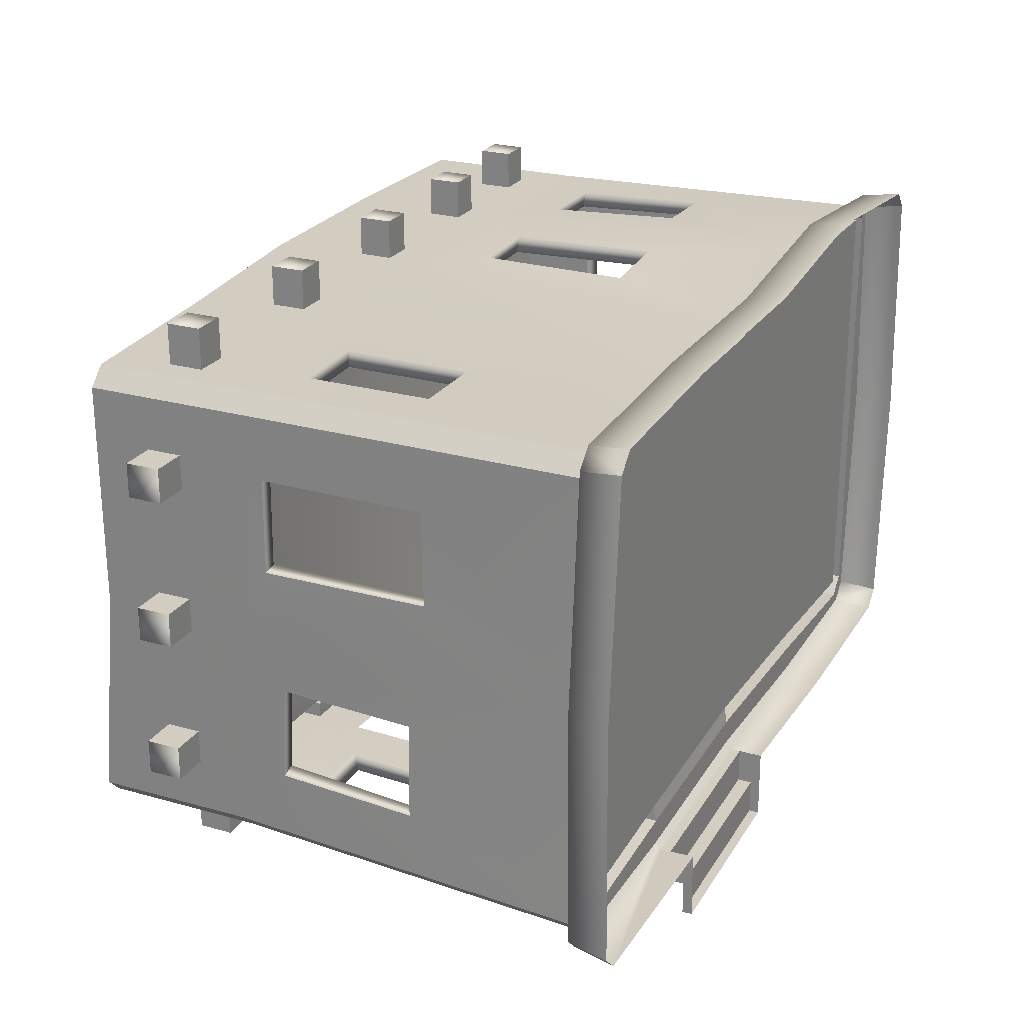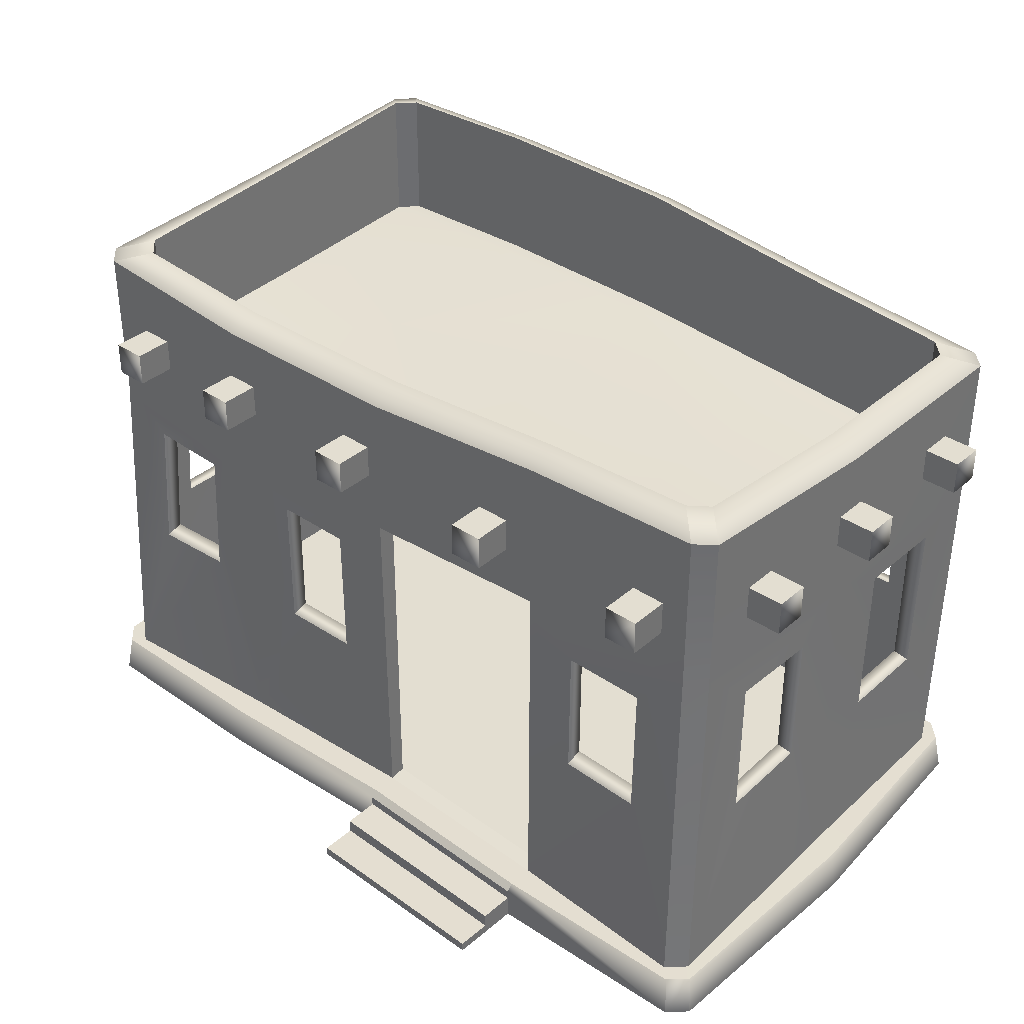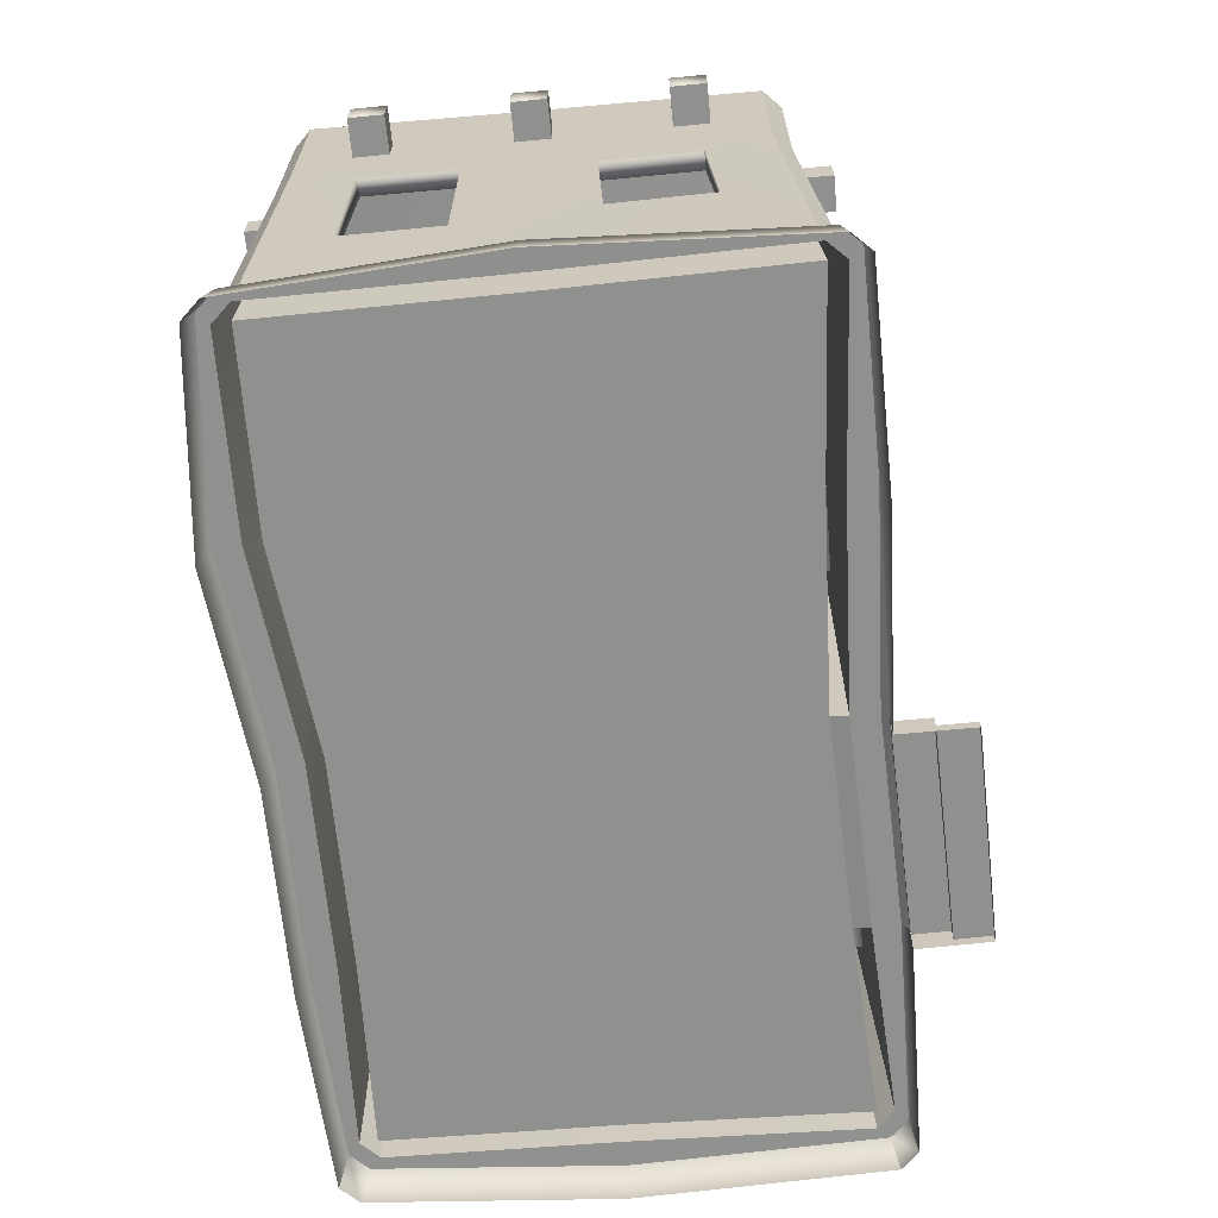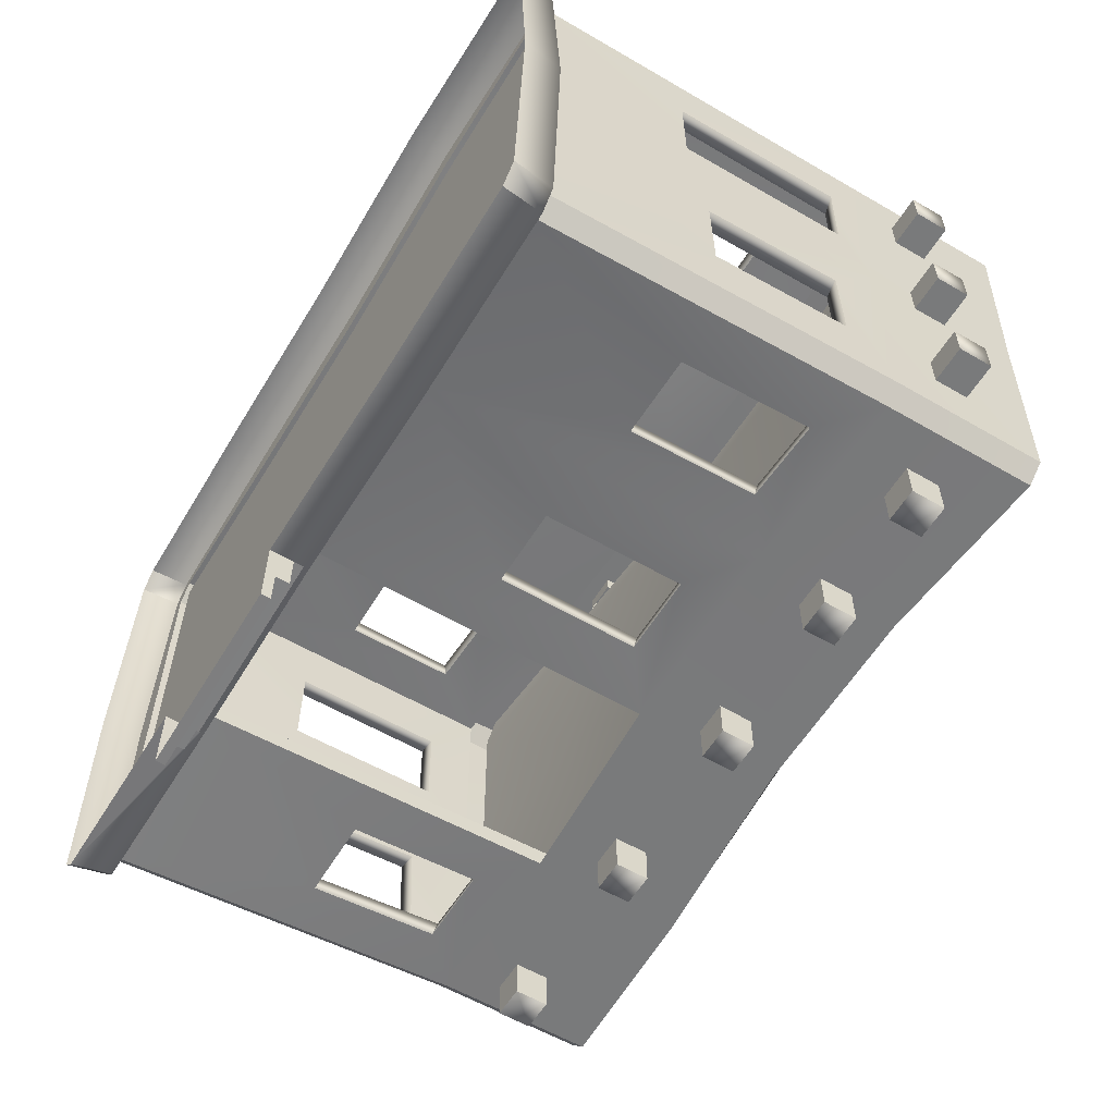
<metadata>
{"format":"obj","ext":"obj","renderer":"f3d","projection":"perspective","resolution":1024,"background":"white","views":[{"elev":24.4,"azim":-65.0,"up":"+Z"},{"elev":36.2,"azim":-138.4,"up":"+Y"},{"elev":-65.6,"azim":95.6,"up":"+Y"},{"elev":-58.0,"azim":58.9,"up":"+Z"}]}
</metadata>
<code>
g default
v -0.9 0.9581 0.5
v 0.9 1.007 0.5
v -0.9 0.9902 -0.5
v 0.9 0.9781 -0.5
v 0 0.9526 -0.5
v 0 1.008 0.5
v -0.9 0.9581 0
v 0.9 0.9884 0
v -0.4687 0.984 -0.5
v -0.4687 0.9825 0.5
v 0.4716 0.9521 -0.5
v 0.4687 1.017 0.5
v 0.4714 0.9534 0.5427
v 0 0.9452 0.5427
v -0.4714 0.9267 0.5427
v -0.9427 0.9054 0
v -0.4714 0.9293 -0.5427
v -2e-06 0.901 -0.5427
v 0.4714 0.901 -0.5427
v 0.9427 0.9307 0
v 0.469 0.09524 0.5702
v 0 0.09524 0.52
v -0.469 0.09524 0.5234
v -0.9473 0.09524 -0.01404
v -0.4796 0.09524 -0.5541
v 0 0.09524 -0.538
v 0.4727 0.09524 -0.5611
v 0.94 0.09524 -0.01038
v -0.4687 0.000924 0.5995
v -0.4783 0.000924 -0.6276
v 1.015 0.000924 -0.01078
v -1.022 0.000924 -0.013
v 0 0.000924 0.596
v 0.4687 0.000924 0.6439
v 0 0.000924 -0.6131
v 0.4723 0.000924 -0.635
v -0.4684 0.09491 0.5842
v -0.4789 0.07973 -0.6287
v -0.4786 0.09491 -0.6139
v 1 0.09491 -0.01126
v -1.008 0.09491 -0.01377
v 0.4684 0.09491 0.6304
v 0 0.09491 0.5809
v 0 0.09491 -0.5986
v 0 0.07973 -0.6136
v 0.4721 0.09491 -0.6215
v -0.4754 0 -0.7893
v 0 0 -0.7793
v -0.4771 0.000462 -0.7088
v 0 0.000462 -0.6962
v 0 0.02318 -0.6964
v -0.4775 0.02318 -0.7092
v 0 0.02272 -0.7795
v -0.4757 0.02272 -0.7897
v 0 0.05656 -0.6134
v -0.4789 0.05656 -0.6285
v 0 0.0561 -0.6965
v -0.4776 0.0561 -0.7096
v -0.4794 0.1013 -0.5162
v -0.9267 0.1013 -0.5404
v -0.9092 0.1013 -0.01393
v -0.9 0.1013 0.5
v -0.4687 0.1013 0.4855
v 0 0.1013 0.4819
v 0.4687 0.1013 0.532
v 0.9 0.1013 0.5219
v 0.902 0.1013 -0.009334
v 0.9086 0.1013 -0.5536
v 0.4727 0.1013 -0.5227
v 0 0.1013 -0.5
v 0.4692 0.1013 0.009947
v 0 0.1013 -0.00773
v -0.4708 0.1013 -0.004819
v -0.4716 1.022 0.4733
v -0.4716 1.019 0
v -0.8733 0.9958 0
v 0.4716 1.061 0.4733
v 0.4716 1.026 0
v 0 1.027 0
v 0 1.053 0.4733
v 0 0.9896 -0.4733
v 0.4716 0.9885 -0.4733
v -0.4716 1.022 -0.4733
v 0.8733 1.029 0
v -0.4716 1.322 0.4733
v -0.8733 1.288 0
v 0.4716 1.381 0.4733
v 0 1.374 0.4733
v 0 1.279 -0.4733
v 0.4716 1.275 -0.4733
v -0.4716 1.317 -0.4733
v 0.8733 1.334 0
v 0.9026 0.9245 -0.5427
v 0.9427 0.9268 -0.5026
v -0.9427 0.9328 -0.5026
v -0.9026 0.9351 -0.5427
v 0.9427 0.9455 0.5026
v 0.9026 0.9457 0.5427
v -0.9026 0.9057 0.5427
v -0.9427 0.9054 0.5026
v -0.9648 0.09524 -0.5384
v -0.9244 0.09524 -0.5781
v 0.9066 0.09524 -0.5922
v 0.9466 0.09524 -0.5514
v 0.938 0.09524 0.5164
v 0.8979 0.09524 0.5602
v -0.8979 0.09524 0.538
v -0.938 0.09524 0.4979
v -0.9641 0.09497 0.5242
v -0.9241 0.09497 0.5646
v -0.9505 0.09497 -0.6045
v -0.9908 0.09497 -0.5646
v 0.9728 0.09497 -0.5781
v 0.9329 0.09497 -0.6191
v 0.9241 0.09497 0.5843
v 0.9641 0.09497 0.5407
v -0.9378 0.000924 0.5781
v -0.9778 0.000924 0.5378
v -1.003 0.000924 -0.5766
v -0.9632 0.000924 -0.6165
v 0.9778 0.000924 0.5523
v 0.9378 0.000924 0.5957
v 0.9463 0.000924 -0.6308
v 0.9862 0.000924 -0.5899
v -0.8331 0.9964 0.4733
v -0.8733 0.9958 0.4331
v -0.8331 1.289 0.4733
v -0.8733 1.288 0.4331
v -0.8733 1.025 -0.4331
v -0.8331 1.029 -0.4733
v -0.8331 1.332 -0.4733
v -0.8733 1.326 -0.4331
v 0.8733 1.051 0.4331
v 0.8331 1.052 0.4733
v 0.8331 1.368 0.4733
v 0.8733 1.368 0.4331
v 0.8331 1.009 -0.4733
v 0.8733 1.012 -0.4331
v 0.8733 1.305 -0.4331
v 0.8331 1.3 -0.4733
v 0.4716 1.061 0.4331
v 0 1.053 0.4331
v -0.4716 1.022 0.4331
v -0.4716 1.021 -0.4331
v 0 0.9899 -0.4331
v 0.4716 0.9883 -0.4331
v 0 1.339 0.5433
v 0.4716 1.348 0.5433
v 0 1.245 -0.5433
v 0.4716 1.243 -0.5433
v -0.4716 1.29 0.5433
v -0.4716 1.288 -0.5433
v 0.9433 1.285 -0.5031
v 0.9031 1.281 -0.5433
v -0.9031 1.306 -0.5433
v -0.9433 1.301 -0.5031
v 0.9031 1.334 0.5433
v 0.9433 1.334 0.5031
v -0.9031 1.255 0.5433
v -0.9433 1.254 0.5031
v -0.9433 1.254 0
v 0.9433 1.304 0
v 0.1424 0.4664 -0.5394
v 0.3273 0.4666 -0.5425
v 0.1424 0.7966 -0.5414
v 0.3284 0.7965 -0.5414
v 0.1424 0.477 -0.5
v 0.1424 0.8053 -0.5
v 0.3273 0.4771 -0.5027
v 0.3287 0.8053 -0.5
v 0.5926 0.5171 -0.5146
v 0.5924 0.8164 -0.5002
v 0.7825 0.5173 -0.5235
v 0.7792 0.8245 -0.5013
v 0.7814 0.5063 -0.5645
v 0.5927 0.5061 -0.5553
v 0.5922 0.8086 -0.5417
v 0.781 0.8168 -0.543
v 0.9018 0.4987 -0.1529
v 0.9037 0.4993 -0.3806
v 0.9 0.8229 -0.1424
v 0.9002 0.8228 -0.3589
v 0.9419 0.8165 -0.1424
v 0.9421 0.8175 -0.3605
v 0.9407 0.4948 -0.1537
v 0.9427 0.4952 -0.3792
v 0.9 0.4606 0.3672
v 0.9 0.4611 0.1458
v 0.9 0.8766 0.3578
v 0.9 0.8708 0.1422
v 0.9389 0.456 0.3636
v 0.9389 0.4566 0.1453
v 0.942 0.8584 0.1422
v 0.942 0.8639 0.3593
v 0.5898 0.5173 0.5198
v 0.7791 0.5171 0.514
v 0.59 0.8384 0.501
v 0.7786 0.8365 0.5001
v 0.5919 0.8351 0.5424
v 0.7807 0.8327 0.5415
v 0.5903 0.5062 0.5601
v 0.7776 0.5061 0.5543
v 0.3282 0.8231 0.5425
v 0.1421 0.8193 0.5405
v 0.1426 0.4666 0.5364
v 0.3269 0.4665 0.5515
v 0.1426 0.4771 0.497
v 0.3264 0.4769 0.5116
v 0.1426 0.8254 0.4992
v 0.3264 0.8287 0.501
v -0.779 0.5314 0.5
v -0.5895 0.5312 0.4988
v -0.7793 0.8089 0.5
v -0.5901 0.8152 0.5
v -0.7776 0.5198 0.5396
v -0.5899 0.5197 0.5382
v -0.5919 0.8118 0.5413
v -0.7815 0.8053 0.5413
v -0.9008 0.4606 0.1407
v -0.9 0.4612 0.3575
v -0.9 0.8437 0.1424
v -0.9 0.8414 0.3578
v -0.942 0.8381 0.1418
v -0.942 0.8368 0.3593
v -0.9398 0.4562 0.1412
v -0.9389 0.4566 0.3557
v -0.9127 0.4987 -0.3773
v -0.9073 0.4992 -0.1535
v -0.9008 0.8213 -0.3589
v -0.9001 0.8119 -0.1424
v -0.9519 0.4947 -0.3759
v -0.9465 0.4952 -0.1543
v -0.9421 0.8054 -0.1425
v -0.9428 0.8152 -0.3606
v -0.7801 0.8343 -0.5008
v -0.7902 0.5312 -0.5166
v -0.5961 0.5314 -0.5098
v -0.5897 0.8355 -0.5
v -0.5918 0.8239 -0.5414
v -0.7819 0.8235 -0.5423
v -0.5969 0.5198 -0.5499
v -0.7892 0.5196 -0.5568
v -0.8392 1.119 -0.6339
v -0.8392 1.039 -0.6339
v -0.7597 1.119 -0.6339
v -0.7597 1.039 -0.6339
v -0.8392 1.119 -0.5067
v -0.7597 1.119 -0.5067
v -0.7597 1.039 -0.5067
v -0.8392 1.039 -0.5067
v -0.3999 1.119 -0.6339
v -0.3999 1.039 -0.6339
v -0.3204 1.119 -0.6339
v -0.3204 1.039 -0.6339
v -0.3999 1.119 -0.5067
v -0.3204 1.119 -0.5067
v -0.3204 1.039 -0.5067
v -0.3999 1.039 -0.5067
v 0.02901 1.119 -0.6339
v 0.02901 1.039 -0.6339
v 0.1085 1.119 -0.6339
v 0.1085 1.039 -0.6339
v 0.02901 1.119 -0.5067
v 0.1085 1.119 -0.5067
v 0.1085 1.039 -0.5067
v 0.02901 1.039 -0.5067
v 0.4142 1.119 -0.6339
v 0.4142 1.039 -0.6339
v 0.4937 1.119 -0.6339
v 0.4937 1.039 -0.6339
v 0.4142 1.119 -0.5067
v 0.4937 1.119 -0.5067
v 0.4937 1.039 -0.5067
v 0.4142 1.039 -0.5067
v 0.7259 1.119 -0.6339
v 0.7259 1.039 -0.6339
v 0.8054 1.119 -0.6339
v 0.8054 1.039 -0.6339
v 0.7259 1.119 -0.5067
v 0.8054 1.119 -0.5067
v 0.8054 1.039 -0.5067
v 0.7259 1.039 -0.5067
v -0.7597 1.119 0.6366
v -0.7597 1.039 0.6366
v -0.8392 1.119 0.6366
v -0.8392 1.039 0.6366
v -0.7597 1.119 0.5094
v -0.8392 1.119 0.5094
v -0.8392 1.039 0.5094
v -0.7597 1.039 0.5094
v -0.3204 1.119 0.6366
v -0.3204 1.039 0.6366
v -0.3999 1.119 0.6366
v -0.3999 1.039 0.6366
v -0.3204 1.119 0.5094
v -0.3999 1.119 0.5094
v -0.3999 1.039 0.5094
v -0.3204 1.039 0.5094
v 0.1085 1.119 0.6366
v 0.1085 1.039 0.6366
v 0.02901 1.119 0.6366
v 0.02901 1.039 0.6366
v 0.1085 1.119 0.5094
v 0.02901 1.119 0.5094
v 0.02901 1.039 0.5094
v 0.1085 1.039 0.5094
v 0.4937 1.119 0.6366
v 0.4937 1.039 0.6366
v 0.4142 1.119 0.6366
v 0.4142 1.039 0.6366
v 0.4937 1.119 0.5094
v 0.4142 1.119 0.5094
v 0.4142 1.039 0.5094
v 0.4937 1.039 0.5094
v 0.8054 1.119 0.6366
v 0.8054 1.039 0.6366
v 0.7259 1.119 0.6366
v 0.7259 1.039 0.6366
v 0.8054 1.119 0.5094
v 0.7259 1.119 0.5094
v 0.7259 1.039 0.5094
v 0.8054 1.039 0.5094
v 1.028 1.119 0.3021
v 1.028 1.039 0.3021
v 1.028 1.119 0.3816
v 1.028 1.039 0.3816
v 0.9013 1.119 0.3021
v 0.9013 1.119 0.3816
v 0.9013 1.039 0.3816
v 0.9013 1.039 0.3021
v 1.028 1.119 -0.04352
v 1.028 1.039 -0.04352
v 1.028 1.119 0.03601
v 1.028 1.039 0.03601
v 0.9013 1.119 -0.04352
v 0.9013 1.119 0.03601
v 0.9013 1.039 0.03601
v 0.9013 1.039 -0.04352
v 1.028 1.119 -0.381
v 1.028 1.039 -0.381
v 1.028 1.119 -0.3015
v 1.028 1.039 -0.3015
v 0.9013 1.119 -0.381
v 0.9013 1.119 -0.3015
v 0.9013 1.039 -0.3015
v 0.9013 1.039 -0.381
v -1.027 1.119 -0.3015
v -1.027 1.039 -0.3015
v -1.027 1.119 -0.381
v -1.027 1.039 -0.381
v -0.9001 1.119 -0.3015
v -0.9001 1.119 -0.381
v -0.9001 1.039 -0.381
v -0.9001 1.039 -0.3015
v -1.027 1.119 0.03601
v -1.027 1.039 0.03601
v -1.027 1.119 -0.04352
v -1.027 1.039 -0.04352
v -0.9001 1.119 0.03601
v -0.9001 1.119 -0.04352
v -0.9001 1.039 -0.04352
v -0.9001 1.039 0.03601
v -1.027 1.119 0.3816
v -1.027 1.039 0.3816
v -1.027 1.119 0.3021
v -1.027 1.039 0.3021
v -0.9001 1.119 0.3816
v -0.9001 1.119 0.3021
v -0.9001 1.039 0.3021
v -0.9001 1.039 0.3816
v -0.4783 0.000924 -0.6276
v 0 0.000924 -0.6131
v -0.4771 0.000462 -0.7088
v 0 0.000462 -0.6962
g EgyptianHome_Normal_LP ReworkHier
f 77 141 142 80
f 81 145 146 82
f 129 144 83 130
f 142 143 74 80
f 83 144 145 81
f 133 141 77 134
f 82 146 138 137
f 18 17 152 149
f 19 18 149 150
f 14 15 23 22
f 43 37 29 33
f 38 39 44 45
f 42 43 33 34
f 45 44 46 36 372
f 21 22 43 42
f 26 27 46 44
f 22 23 37 43
f 25 26 44 39
f 56 55 57 58
f 52 51 53 54
f 38 45 55 56
f 374 48 53 51
f 48 47 54 53
f 47 373 52 54
f 49 371 56 58
f 35 50 57 55
f 51 52 58 57
f 64 63 10 6
f 18 26 70 5
f 25 17 9 59
f 70 26 25 59
f 65 66 67 71
f 64 65 71 72
f 63 64 72 73
f 73 61 62 63
f 71 67 68 69
f 72 71 69 70
f 73 72 70 59
f 59 60 61 73
f 77 80 88 87
f 81 82 90 89
f 80 74 85 88
f 83 81 89 91
f 126 125 74 143
f 93 94 104 103
f 95 96 102 101
f 97 98 106 105
f 99 100 108 107
f 101 102 111 112
f 103 104 113 114
f 105 106 115 116
f 107 108 109 110
f 118 117 110 109
f 112 111 120 119
f 114 113 124 123
f 122 121 116 115
f 125 126 128 127
f 129 130 131 132
f 133 134 135 136
f 137 138 139 140
f 13 98 157 148
f 99 15 151 159
f 16 100 160 161
f 95 16 161 156
f 17 96 155 152
f 93 19 150 154
f 20 94 153 162
f 97 20 162 158
f 29 37 110 117
f 118 109 41 32
f 41 112 119 32
f 120 111 39 38 30
f 124 113 40 31
f 40 116 121 31
f 122 115 42 34
f 36 46 114 123
f 23 107 110 37
f 102 25 39 111
f 28 105 116 40
f 108 24 41 109
f 104 28 40 113
f 24 101 112 41
f 106 21 42 115
f 27 103 114 46
f 74 125 127 85
f 128 126 76 86
f 131 130 83 91
f 76 129 132 86
f 135 134 77 87
f 84 133 136 92
f 139 138 84 92
f 82 137 140 90
f 84 78 141 133
f 142 141 78 79
f 75 143 142 79
f 126 143 75 76
f 76 75 144 129
f 145 144 75 79
f 146 145 79 78
f 138 146 78 84
f 151 147 88 85
f 147 148 87 88
f 148 157 135 87
f 149 152 91 89
f 150 149 89 90
f 154 150 90 140
f 159 151 85 127
f 152 155 131 91
f 162 153 139 92
f 153 154 140 139
f 155 156 132 131
f 156 161 86 132
f 157 158 136 135
f 158 162 92 136
f 160 159 127 128
f 161 160 128 86
f 13 148 147 14
f 14 147 151 15
f 93 154 153 94
f 95 156 155 96
f 97 158 157 98
f 99 159 160 100
f 168 167 163 165
f 167 169 164 163
f 170 168 165 166
f 169 170 166 164
f 27 26 163 164
f 26 18 165 163
f 18 19 166 165
f 19 27 164 166
f 5 70 167 168
f 70 69 169 167
f 69 11 170 169
f 11 5 168 170
f 178 175 173 174
f 175 176 171 173
f 176 177 172 171
f 177 178 174 172
f 11 69 171 172
f 69 68 173 171
f 68 4 174 173
f 4 11 172 174
f 103 27 176 175
f 27 19 177 176
f 19 93 178 177
f 93 103 175 178
f 184 183 181 182
f 183 185 179 181
f 186 184 182 180
f 185 186 180 179
f 68 67 179 180
f 67 8 181 179
f 8 4 182 181
f 4 68 180 182
f 94 20 183 184
f 20 28 185 183
f 28 104 186 185
f 104 94 184 186
f 194 191 187 189
f 191 192 188 187
f 192 193 190 188
f 193 194 189 190
f 67 66 187 188
f 66 2 189 187
f 2 8 190 189
f 8 67 188 190
f 105 28 192 191
f 28 20 193 192
f 20 97 194 193
f 97 105 191 194
f 200 199 197 198
f 199 201 195 197
f 202 200 198 196
f 201 202 196 195
f 66 65 195 196
f 65 12 197 195
f 12 2 198 197
f 2 66 196 198
f 98 13 199 200
f 13 21 201 199
f 21 106 202 201
f 106 98 200 202
f 208 207 205 206
f 207 209 204 205
f 210 208 206 203
f 209 210 203 204
f 13 14 204 203
f 14 22 205 204
f 22 21 206 205
f 21 13 203 206
f 65 64 207 208
f 64 6 209 207
f 6 12 210 209
f 12 65 208 210
f 218 215 211 213
f 215 216 212 211
f 216 217 214 212
f 217 218 213 214
f 63 62 211 212
f 62 1 213 211
f 1 10 214 213
f 10 63 212 214
f 107 23 216 215
f 23 15 217 216
f 15 99 218 217
f 99 107 215 218
f 224 223 221 222
f 223 225 219 221
f 226 224 222 220
f 225 226 220 219
f 62 61 219 220
f 61 7 221 219
f 7 1 222 221
f 1 62 220 222
f 100 16 223 224
f 16 24 225 223
f 24 108 226 225
f 108 100 224 226
f 234 231 227 229
f 231 232 228 227
f 232 233 230 228
f 233 234 229 230
f 61 60 227 228
f 60 3 229 227
f 3 7 230 229
f 7 61 228 230
f 101 24 232 231
f 24 16 233 232
f 16 95 234 233
f 95 101 231 234
f 240 239 238 235
f 239 241 237 238
f 242 240 235 236
f 241 242 236 237
f 3 60 236 235
f 60 59 237 236
f 59 9 238 237
f 9 3 235 238
f 96 17 239 240
f 17 25 241 239
f 25 102 242 241
f 102 96 240 242
f 246 244 243 245
f 247 248 245 243
f 244 246 249 250
f 249 246 245 248
f 244 250 247 243
f 254 252 251 253
f 255 256 253 251
f 252 254 257 258
f 257 254 253 256
f 252 258 255 251
f 262 260 259 261
f 263 264 261 259
f 260 262 265 266
f 265 262 261 264
f 260 266 263 259
f 270 268 267 269
f 271 272 269 267
f 268 270 273 274
f 273 270 269 272
f 268 274 271 267
f 278 276 275 277
f 279 280 277 275
f 276 278 281 282
f 281 278 277 280
f 276 282 279 275
f 286 284 283 285
f 287 288 285 283
f 284 286 289 290
f 289 286 285 288
f 284 290 287 283
f 294 292 291 293
f 295 296 293 291
f 292 294 297 298
f 297 294 293 296
f 292 298 295 291
f 302 300 299 301
f 303 304 301 299
f 300 302 305 306
f 305 302 301 304
f 300 306 303 299
f 310 308 307 309
f 311 312 309 307
f 308 310 313 314
f 313 310 309 312
f 308 314 311 307
f 318 316 315 317
f 319 320 317 315
f 316 318 321 322
f 321 318 317 320
f 316 322 319 315
f 326 324 323 325
f 327 328 325 323
f 324 326 329 330
f 329 326 325 328
f 324 330 327 323
f 334 332 331 333
f 335 336 333 331
f 332 334 337 338
f 337 334 333 336
f 332 338 335 331
f 342 340 339 341
f 343 344 341 339
f 340 342 345 346
f 345 342 341 344
f 340 346 343 339
f 350 348 347 349
f 351 352 349 347
f 348 350 353 354
f 353 350 349 352
f 348 354 351 347
f 358 356 355 357
f 359 360 357 355
f 356 358 361 362
f 361 358 357 360
f 356 362 359 355
f 366 364 363 365
f 367 368 365 363
f 364 366 369 370
f 369 366 365 368
f 364 370 367 363

</code>
